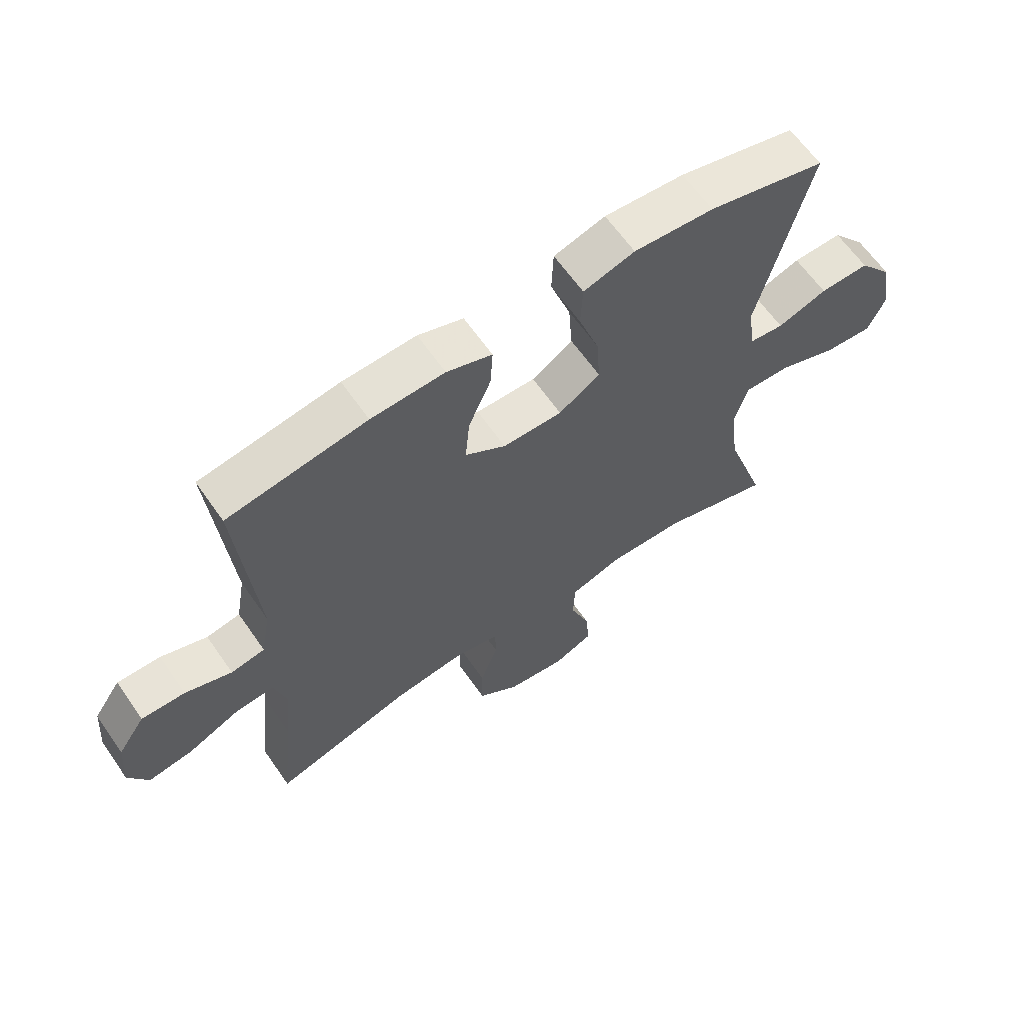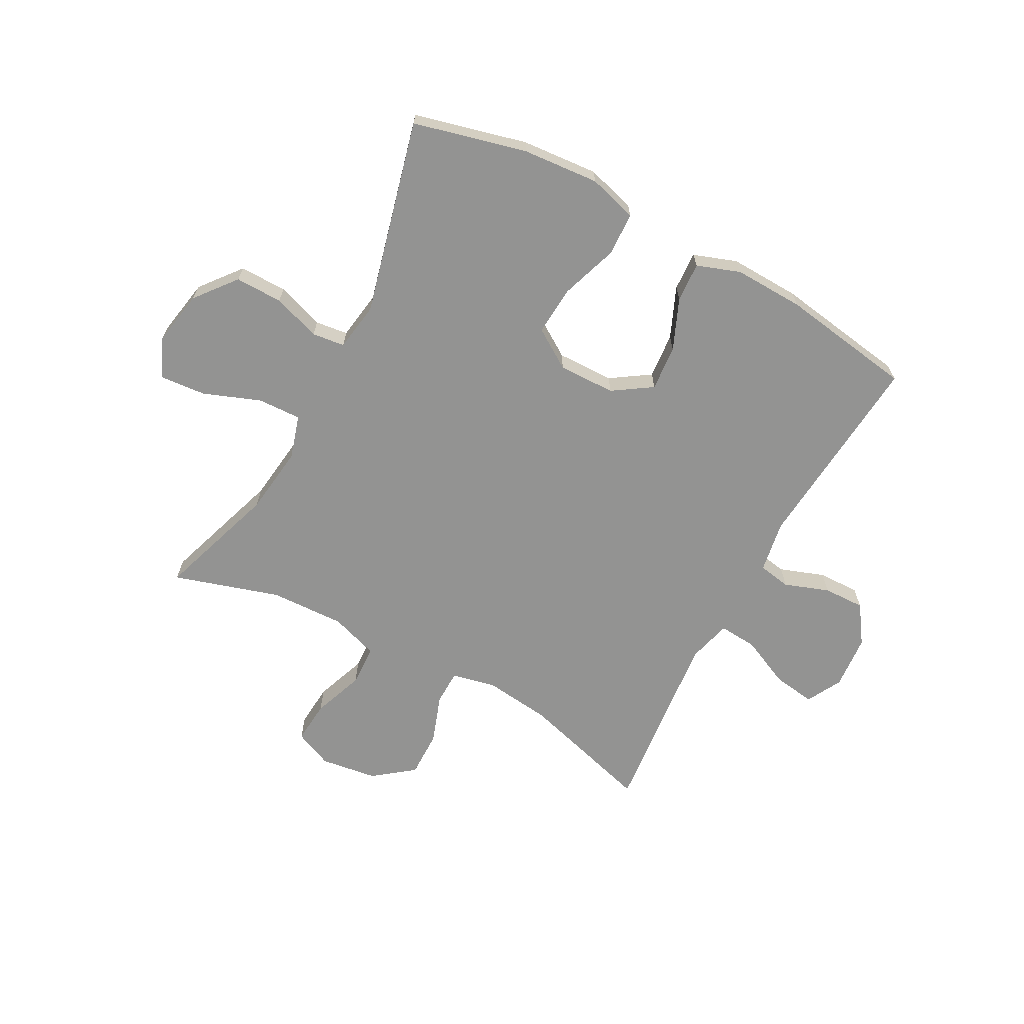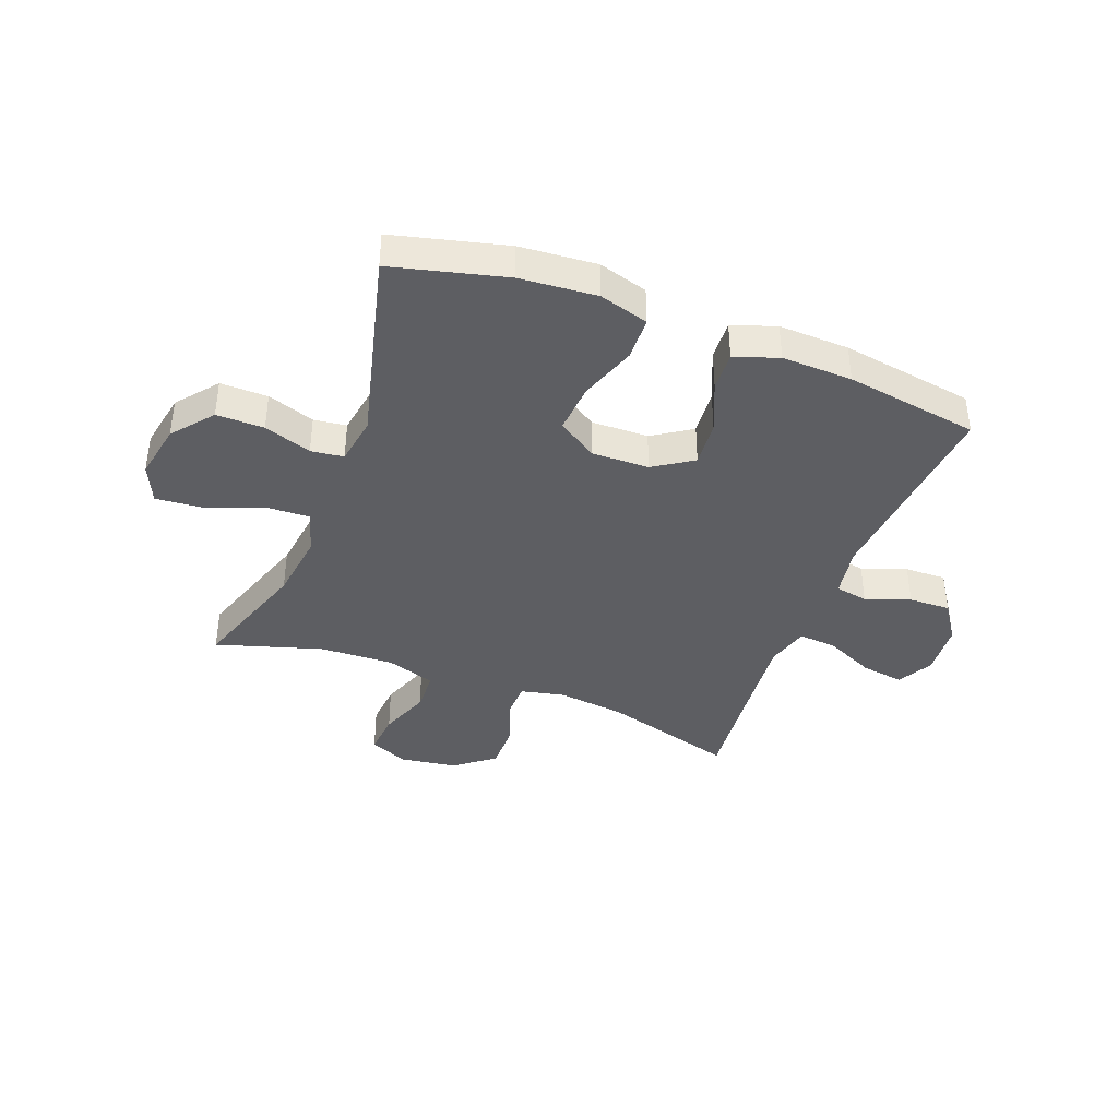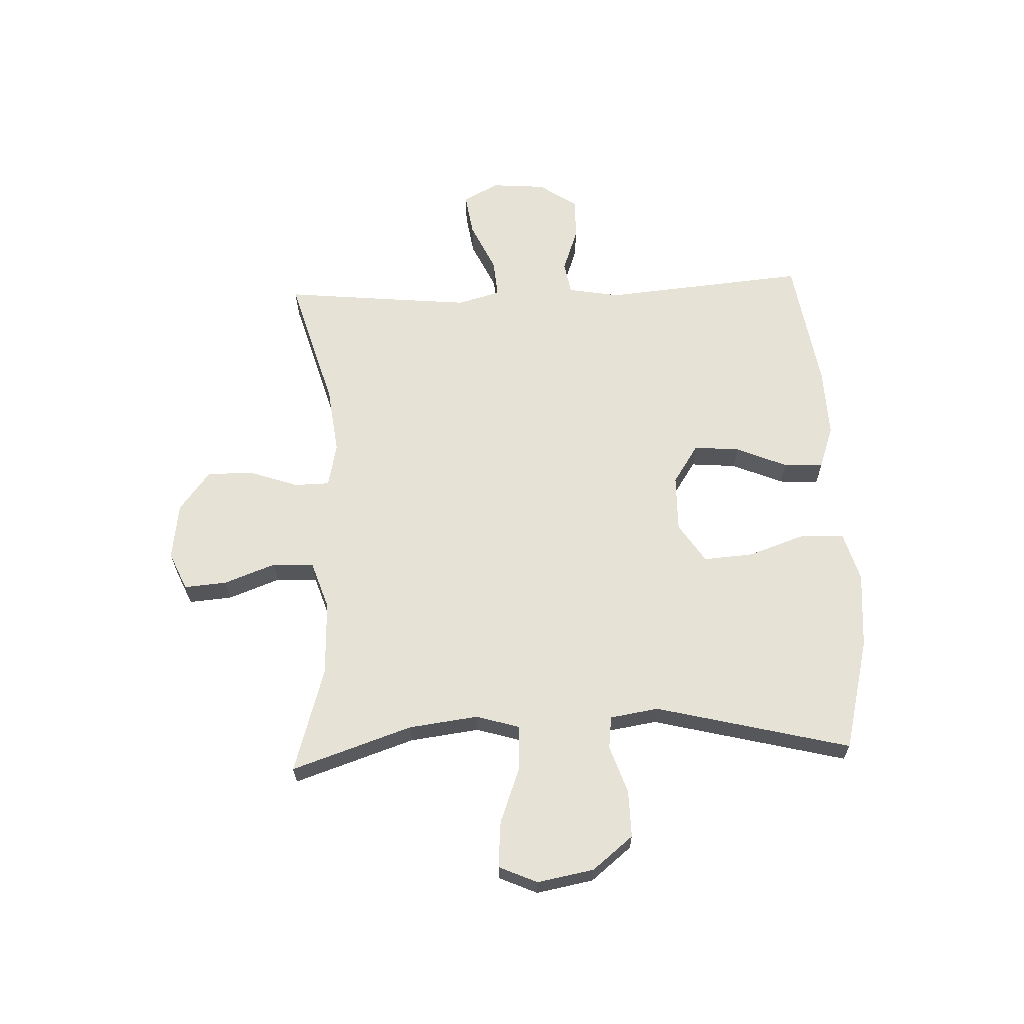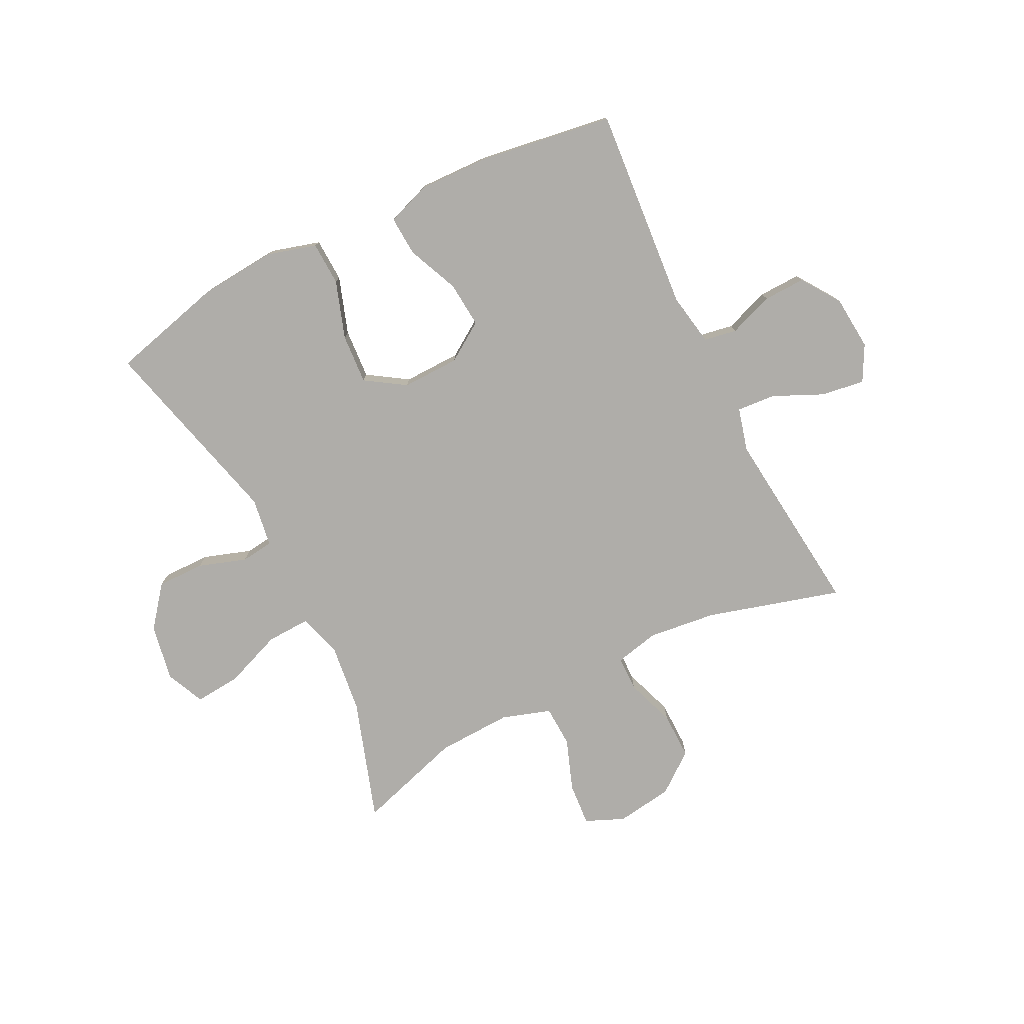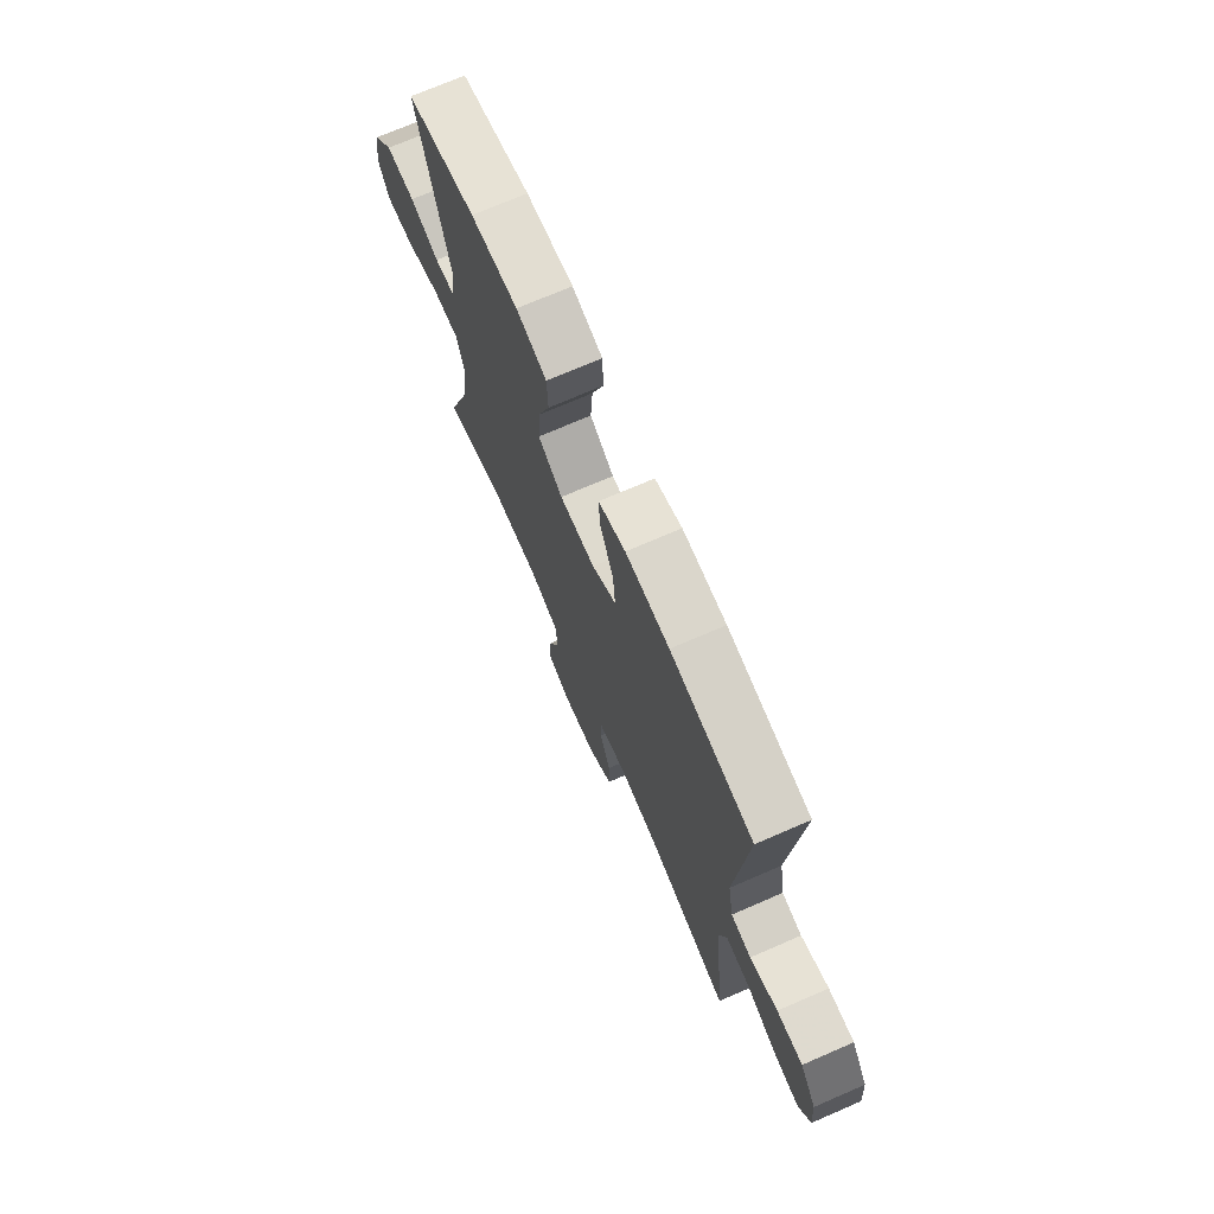
<metadata>
{"format":"obj","ext":"obj","renderer":"f3d","projection":"perspective","resolution":1024,"background":"white","views":[{"elev":63.3,"azim":145.2,"up":"+Z"},{"elev":-66.6,"azim":-28.3,"up":"+Y"},{"elev":-39.4,"azim":-21.0,"up":"+Y"},{"elev":64.0,"azim":-92.5,"up":"+Y"},{"elev":-77.3,"azim":26.7,"up":"+Y"},{"elev":72.2,"azim":66.6,"up":"+Z"}]}
</metadata>
<code>
v 0.5 0.07 0.5
v 0.47 0.07 0.145
v 0.486 0.07 0.054
v 0.543 0.07 0.044
v 0.621 0.07 0.072
v 0.694 0.07 0.074
v 0.74 0.07 0.007
v 0.748 0.07 -0.088
v 0.715 0.07 -0.15
v 0.64 0.07 -0.139
v 0.553 0.07 -0.099
v 0.486 0.07 -0.094
v 0.466 0.07 -0.169
v 0.478 0.07 -0.289
v 0.5 0.07 -0.5
v 0.266 0.07 -0.433
v 0.148 0.07 -0.419
v 0.071 0.07 -0.436
v 0.07 0.07 -0.497
v 0.1 0.07 -0.583
v 0.101 0.07 -0.664
v 0.031 0.07 -0.718
v -0.068 0.07 -0.732
v -0.135 0.07 -0.703
v -0.129 0.07 -0.628
v -0.096 0.07 -0.538
v -0.099 0.07 -0.466
v -0.184 0.07 -0.438
v -0.315 0.07 -0.443
v -0.5 0.07 -0.5
v -0.43 0.07 -0.289
v -0.415 0.07 -0.168
v -0.438 0.07 -0.092
v -0.514 0.07 -0.095
v -0.614 0.07 -0.133
v -0.695 0.07 -0.14
v -0.725 0.07 -0.073
v -0.707 0.07 0.026
v -0.65 0.07 0.097
v -0.567 0.07 0.096
v -0.484 0.07 0.068
v -0.427 0.07 0.075
v -0.414 0.07 0.16
v -0.5 0.07 0.5
v -0.303 0.07 0.55
v -0.169 0.07 0.561
v -0.083 0.07 0.536
v -0.08 0.07 0.46
v -0.114 0.07 0.36
v -0.12 0.07 0.273
v -0.051 0.07 0.228
v 0.049 0.07 0.23
v 0.117 0.07 0.275
v 0.11 0.07 0.355
v 0.072 0.07 0.444
v 0.068 0.07 0.513
v 0.144 0.07 0.54
v 0.267 0.07 0.536
v 0.5 0 0.5
v 0.47 0 0.145
v 0.486 0 0.054
v 0.543 0 0.044
v 0.621 0 0.072
v 0.694 0 0.074
v 0.74 0 0.007
v 0.748 0 -0.088
v 0.715 0 -0.15
v 0.64 0 -0.139
v 0.553 0 -0.099
v 0.486 0 -0.094
v 0.466 0 -0.169
v 0.478 0 -0.289
v 0.5 0 -0.5
v 0.266 0 -0.433
v 0.148 0 -0.419
v 0.071 0 -0.436
v 0.07 0 -0.497
v 0.1 0 -0.583
v 0.101 0 -0.664
v 0.031 0 -0.718
v -0.068 0 -0.732
v -0.135 0 -0.703
v -0.129 0 -0.628
v -0.096 0 -0.538
v -0.099 0 -0.466
v -0.184 0 -0.438
v -0.315 0 -0.443
v -0.5 0 -0.5
v -0.43 0 -0.289
v -0.415 0 -0.168
v -0.438 0 -0.092
v -0.514 0 -0.095
v -0.614 0 -0.133
v -0.695 0 -0.14
v -0.725 0 -0.073
v -0.707 0 0.026
v -0.65 0 0.097
v -0.567 0 0.096
v -0.484 0 0.068
v -0.427 0 0.075
v -0.414 0 0.16
v -0.5 0 0.5
v -0.303 0 0.55
v -0.169 0 0.561
v -0.083 0 0.536
v -0.08 0 0.46
v -0.114 0 0.36
v -0.12 0 0.273
v -0.051 0 0.228
v 0.049 0 0.23
v 0.117 0 0.275
v 0.11 0 0.355
v 0.072 0 0.444
v 0.068 0 0.513
v 0.144 0 0.54
v 0.267 0 0.536
f 58 1 2
f 57 58 2
f 56 57 2
f 55 56 2
f 54 55 2
f 53 54 2 3
f 52 53 3
f 51 52 3
f 47 48 49
f 46 47 49
f 45 46 49
f 44 45 49
f 43 44 49
f 42 43 49 50
f 39 40 41
f 38 39 41
f 37 38 41
f 36 37 41
f 35 36 41
f 34 35 41
f 33 34 41 42
f 42 50 51
f 33 42 51
f 32 33 51
f 29 30 31
f 32 51 3
f 31 32 3
f 29 31 3
f 28 29 3
f 24 25 26
f 23 24 26
f 22 23 26
f 21 22 26
f 20 21 26
f 19 20 26
f 18 19 26 27
f 14 15 16
f 13 14 16 17
f 27 28 3
f 18 27 3
f 17 18 3
f 13 17 3
f 12 13 3
f 9 10 11
f 8 9 11
f 7 8 11
f 6 7 11
f 5 6 11
f 4 5 11
f 3 4 11 12
f 60 59 116
f 60 116 115
f 60 115 114
f 60 114 113
f 60 113 112
f 61 60 112 111
f 61 111 110
f 61 110 109
f 107 106 105
f 107 105 104
f 107 104 103
f 107 103 102
f 107 102 101
f 108 107 101 100
f 99 98 97
f 99 97 96
f 99 96 95
f 99 95 94
f 99 94 93
f 99 93 92
f 100 99 92 91
f 109 108 100
f 109 100 91
f 109 91 90
f 89 88 87
f 61 109 90
f 61 90 89
f 61 89 87
f 61 87 86
f 84 83 82
f 84 82 81
f 84 81 80
f 84 80 79
f 84 79 78
f 84 78 77
f 85 84 77 76
f 74 73 72
f 75 74 72 71
f 61 86 85
f 61 85 76
f 61 76 75
f 61 75 71
f 61 71 70
f 69 68 67
f 69 67 66
f 69 66 65
f 69 65 64
f 69 64 63
f 69 63 62
f 70 69 62 61
f 1 59 60 2
f 2 60 61 3
f 3 61 62 4
f 4 62 63 5
f 5 63 64 6
f 6 64 65 7
f 7 65 66 8
f 8 66 67 9
f 9 67 68 10
f 10 68 69 11
f 11 69 70 12
f 12 70 71 13
f 13 71 72 14
f 14 72 73 15
f 15 73 74 16
f 16 74 75 17
f 17 75 76 18
f 18 76 77 19
f 19 77 78 20
f 20 78 79 21
f 21 79 80 22
f 22 80 81 23
f 23 81 82 24
f 24 82 83 25
f 25 83 84 26
f 26 84 85 27
f 27 85 86 28
f 28 86 87 29
f 29 87 88 30
f 30 88 89 31
f 31 89 90 32
f 32 90 91 33
f 33 91 92 34
f 34 92 93 35
f 35 93 94 36
f 36 94 95 37
f 37 95 96 38
f 38 96 97 39
f 39 97 98 40
f 40 98 99 41
f 41 99 100 42
f 42 100 101 43
f 43 101 102 44
f 44 102 103 45
f 45 103 104 46
f 46 104 105 47
f 47 105 106 48
f 48 106 107 49
f 49 107 108 50
f 50 108 109 51
f 51 109 110 52
f 52 110 111 53
f 53 111 112 54
f 54 112 113 55
f 55 113 114 56
f 56 114 115 57
f 57 115 116 58
f 58 116 59 1

</code>
